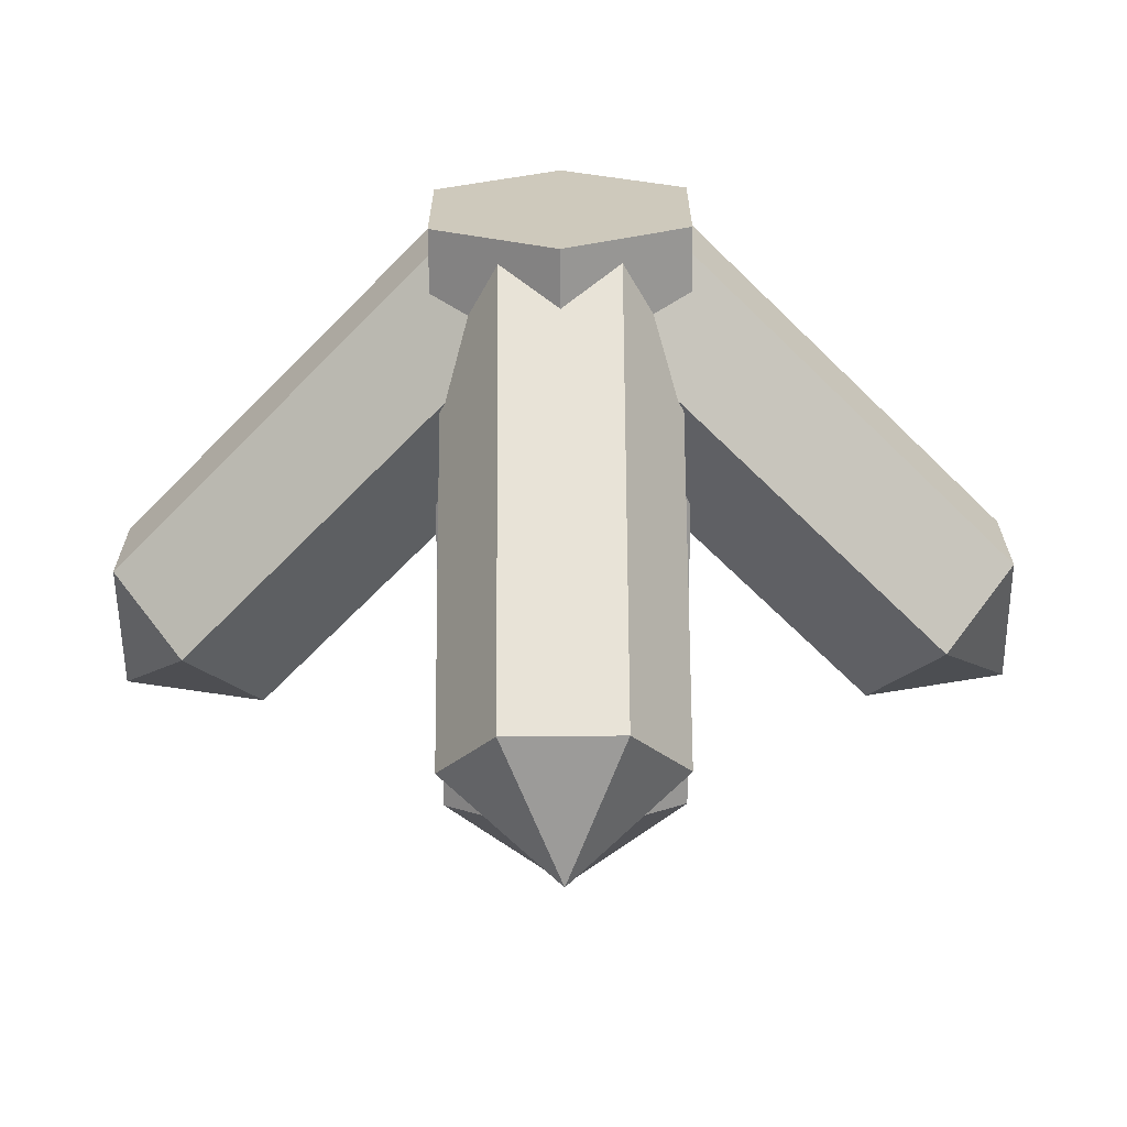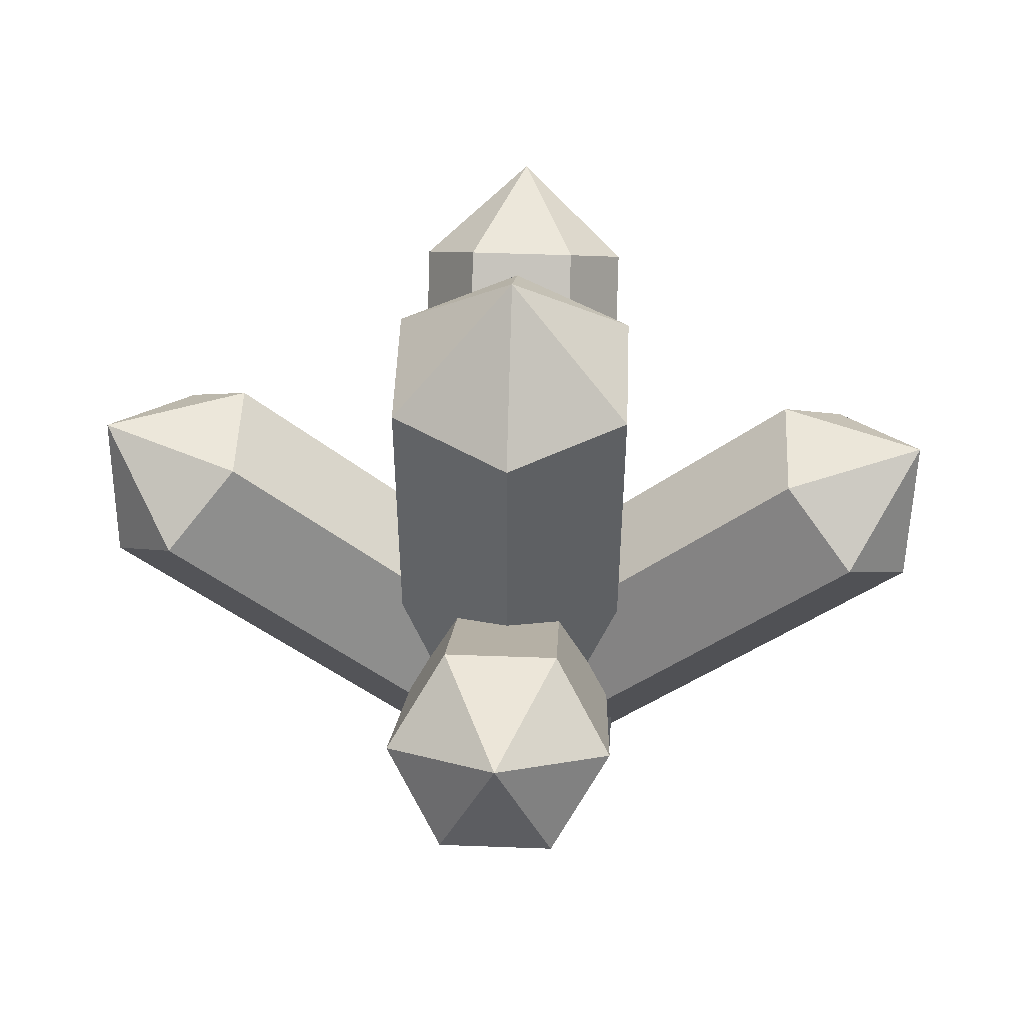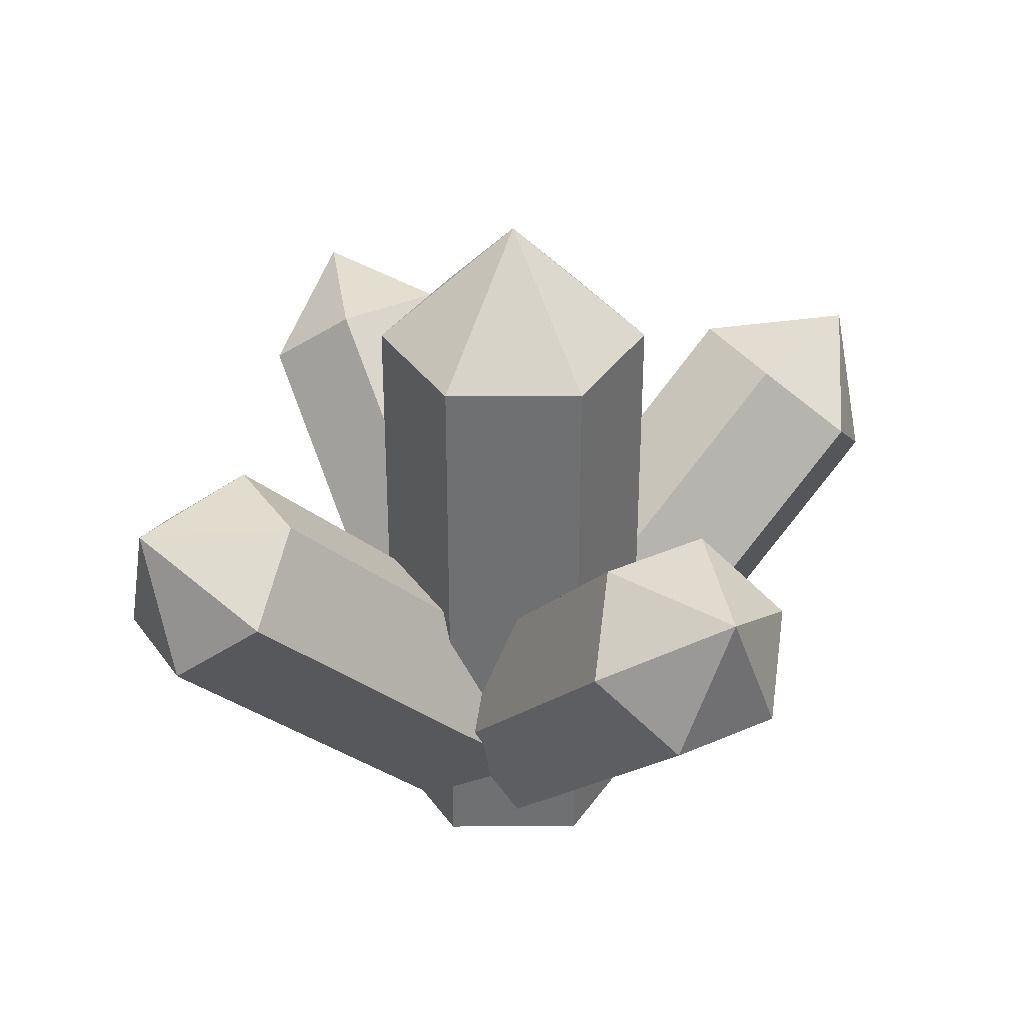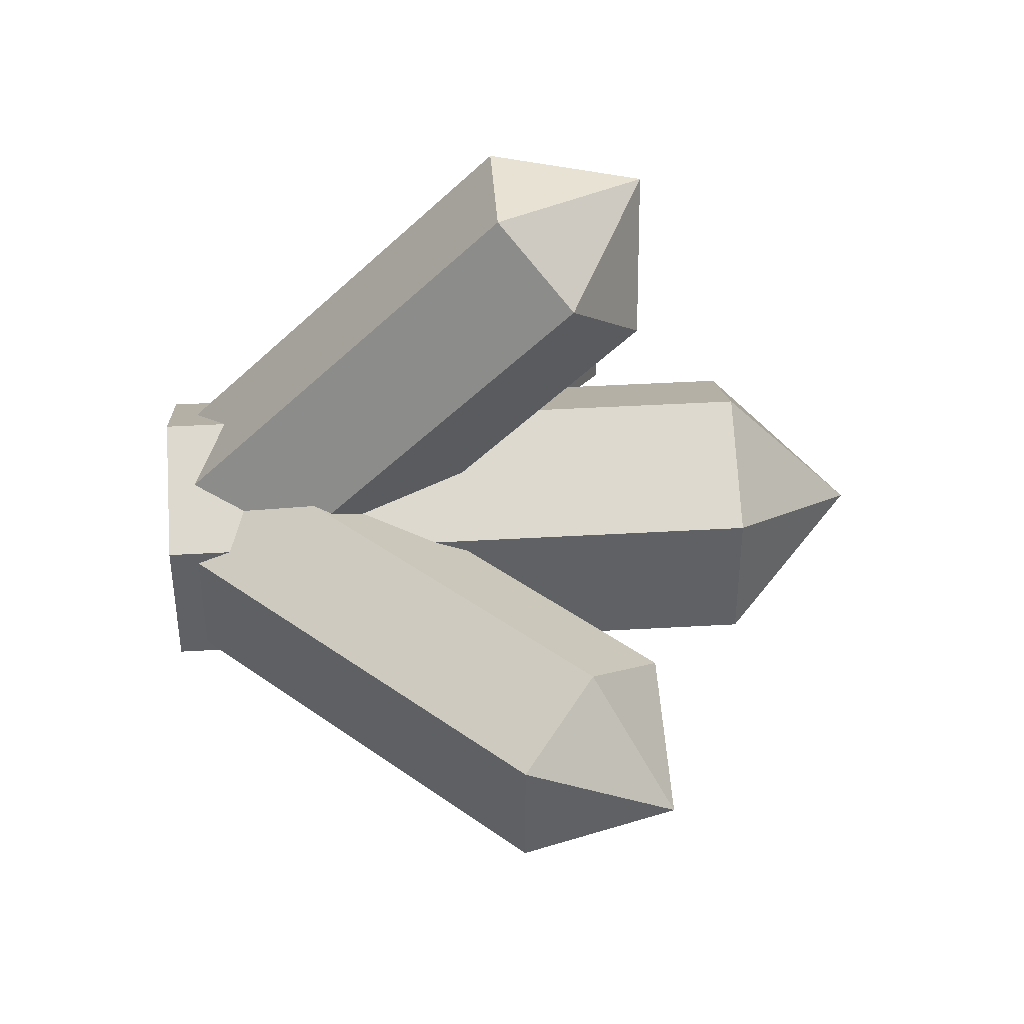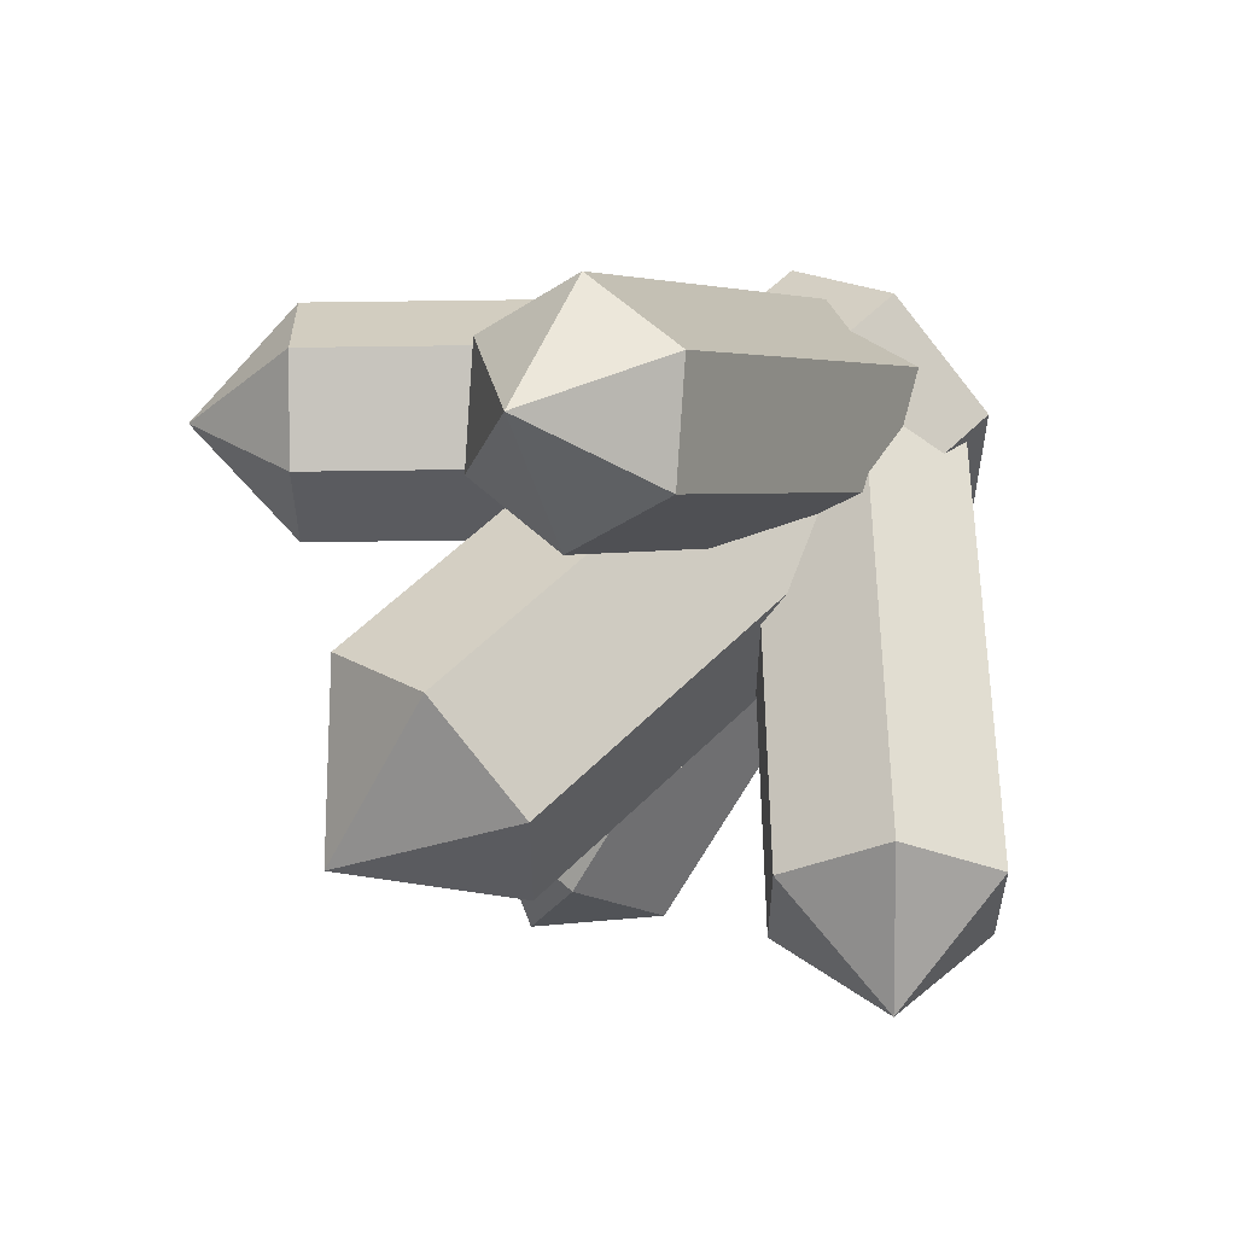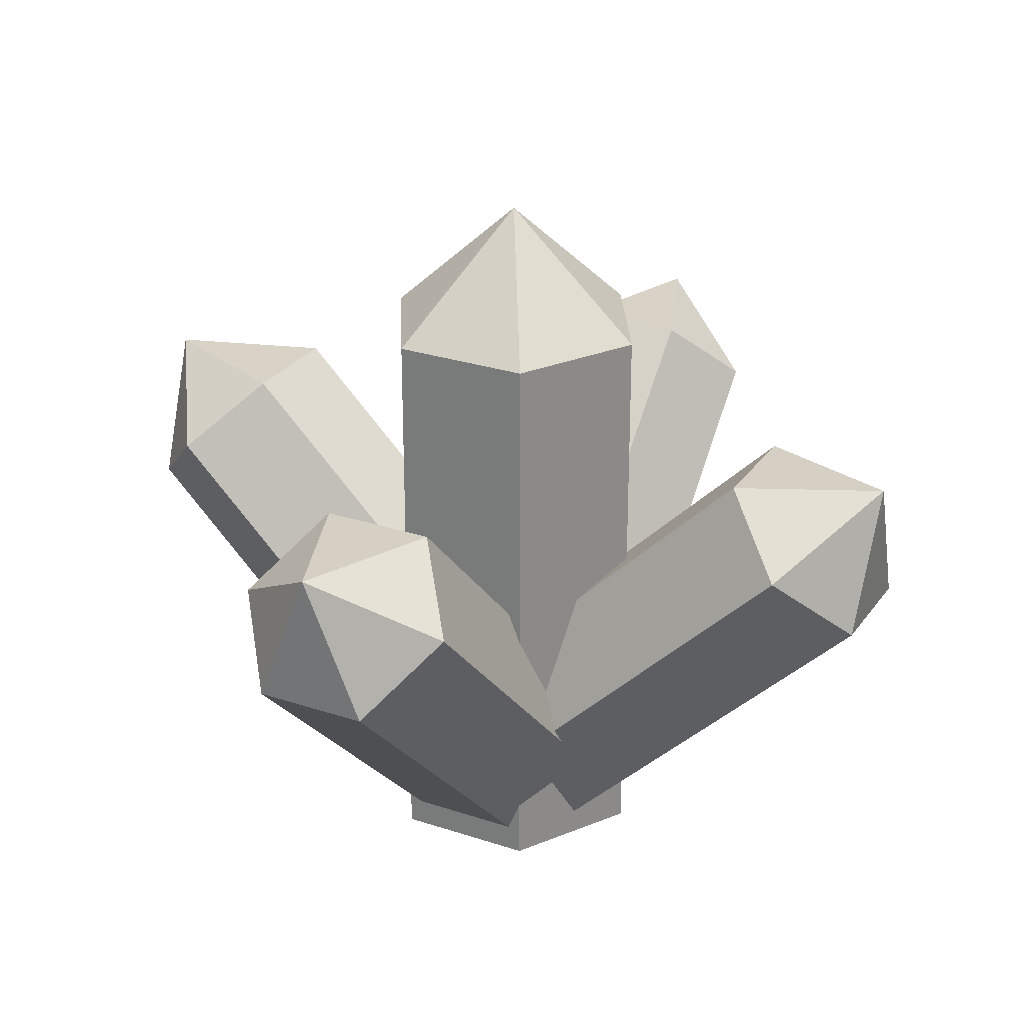
<metadata>
{"format":"obj","ext":"obj","renderer":"f3d","projection":"perspective","resolution":1024,"background":"white","views":[{"elev":-67.6,"azim":0.5,"up":"+Z"},{"elev":50.8,"azim":-177.7,"up":"+Y"},{"elev":35.1,"azim":-30.3,"up":"+Y"},{"elev":42.0,"azim":86.0,"up":"+Z"},{"elev":57.0,"azim":-135.9,"up":"+Z"},{"elev":27.1,"azim":-62.6,"up":"+Y"}]}
</metadata>
<code>
v  -0 -5.044 1.99
v  -0 3.24 1.99
v  -1.698 3.24 1.01
v  -1.698 -5.044 1.01
v  -1.698 3.24 -0.9503
v  0 5.044 0.0298
v  1.698 -5.044 1.01
v  1.698 3.24 1.01
v  -1.698 -5.044 -0.9503
v  1.698 -5.044 -0.9503
v  1.698 3.24 -0.9503
v  0 3.24 -1.931
v  0 -5.044 -1.931
v  0.485 -3.917 1.612
v  5.125 0.7231 1.612
v  4.156 1.692 0.8211
v  -0.4842 -2.947 0.8211
v  4.156 1.692 -0.7616
v  6.154 1.753 0.0298
v  1.454 -4.886 0.8211
v  6.094 -0.2461 0.8211
v  -0.4842 -2.947 -0.7616
v  1.454 -4.886 -0.7616
v  6.094 -0.2461 -0.7616
v  5.125 0.7231 -1.553
v  0.485 -3.917 -1.553
v  -0.485 -3.917 1.612
v  -5.125 0.7231 1.612
v  -4.156 1.692 0.8211
v  0.4842 -2.947 0.8211
v  -4.156 1.692 -0.7616
v  -6.154 1.753 0.0298
v  -1.454 -4.886 0.8211
v  -6.094 -0.2461 0.8211
v  0.4842 -2.947 -0.7616
v  -1.454 -4.886 -0.7616
v  -6.094 -0.2461 -0.7616
v  -5.125 0.7231 -1.553
v  -0.485 -3.917 -1.553
v  -1.583 -3.917 0.3396
v  -1.583 0.7231 4.979
v  -0.7913 1.692 4.01
v  -0.7913 -2.947 -0.6296
v  0.7913 1.692 4.01
v  -0 1.753 6.009
v  -0.7913 -4.886 1.309
v  -0.7913 -0.2461 5.949
v  0.7913 -2.947 -0.6296
v  0.7913 -4.886 1.309
v  0.7913 -0.2461 5.949
v  1.583 0.7231 4.979
v  1.583 -3.917 0.3396
v  -1.583 -3.917 -0.3396
v  -1.583 0.7231 -4.979
v  -0.7913 1.692 -4.01
v  -0.7913 -2.947 0.6296
v  0.7913 1.692 -4.01
v  -0 1.753 -6.009
v  -0.7913 -4.886 -1.309
v  -0.7913 -0.2461 -5.949
v  0.7913 -2.947 0.6296
v  0.7913 -4.886 -1.309
v  0.7913 -0.2461 -5.949
v  1.583 0.7231 -4.979
v  1.583 -3.917 -0.3396
g Long_SpaceGem_Same
f 1 2 3 4
f 5 3 6
f 7 8 2 1
f 4 3 5 9
f 10 11 8 7
f 9 5 12 13
f 13 12 11 10
f 8 11 6
f 10 7 1 13
f 11 12 6
f 3 2 6
f 2 8 6
f 12 5 6
f 13 1 4 9
f 14 15 16 17
f 18 16 19
f 20 21 15 14
f 17 16 18 22
f 23 24 21 20
f 22 18 25 26
f 26 25 24 23
f 21 24 19
f 24 25 19
f 16 15 19
f 15 21 19
f 25 18 19
f 27 28 29 30
f 31 29 32
f 33 34 28 27
f 30 29 31 35
f 36 37 34 33
f 35 31 38 39
f 39 38 37 36
f 34 37 32
f 37 38 32
f 29 28 32
f 28 34 32
f 38 31 32
f 39 27 30 35
f 40 41 42 43
f 44 42 45
f 46 47 41 40
f 43 42 44 48
f 49 50 47 46
f 48 44 51 52
f 52 51 50 49
f 47 50 45
f 50 51 45
f 42 41 45
f 41 47 45
f 51 44 45
f 53 54 55 56
f 57 55 58
f 59 60 54 53
f 56 55 57 61
f 62 63 60 59
f 61 57 64 65
f 65 64 63 62
f 60 63 58
f 63 64 58
f 55 54 58
f 54 60 58
f 64 57 58

</code>
